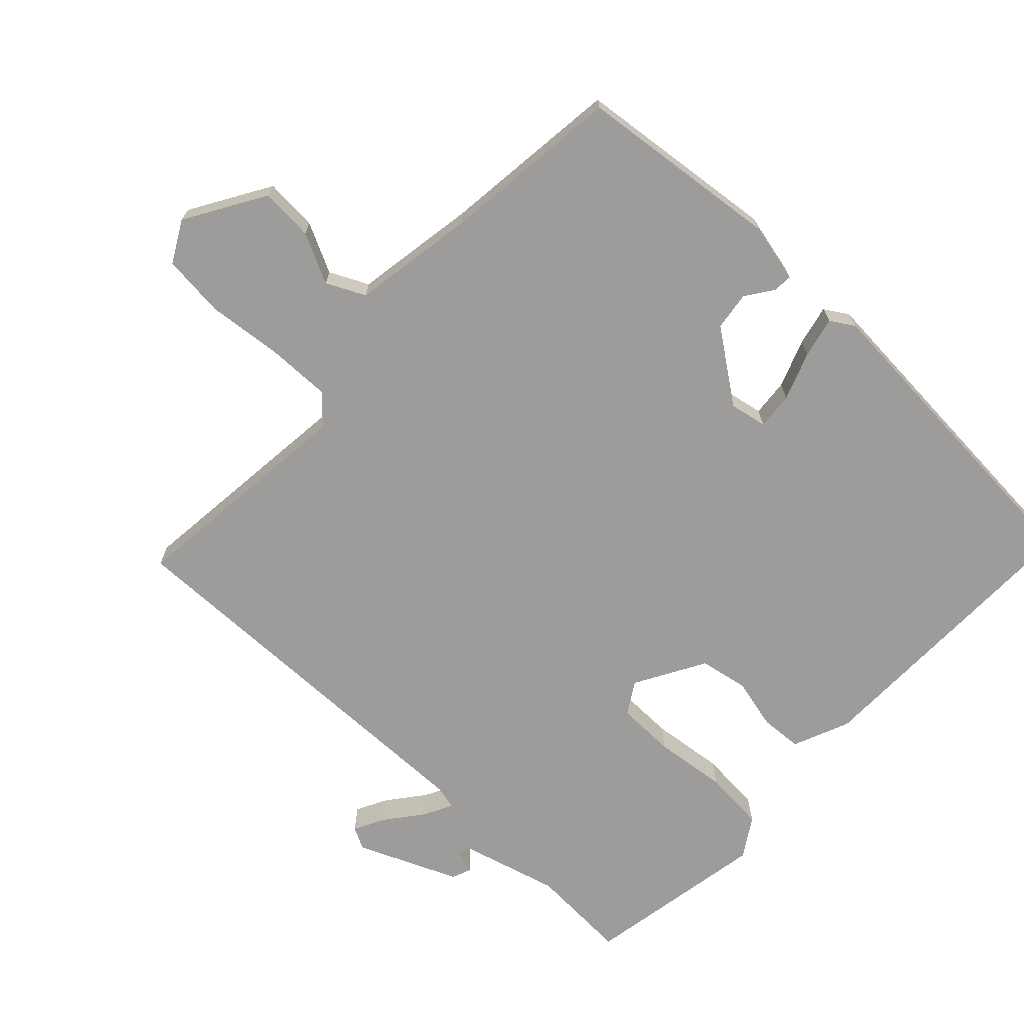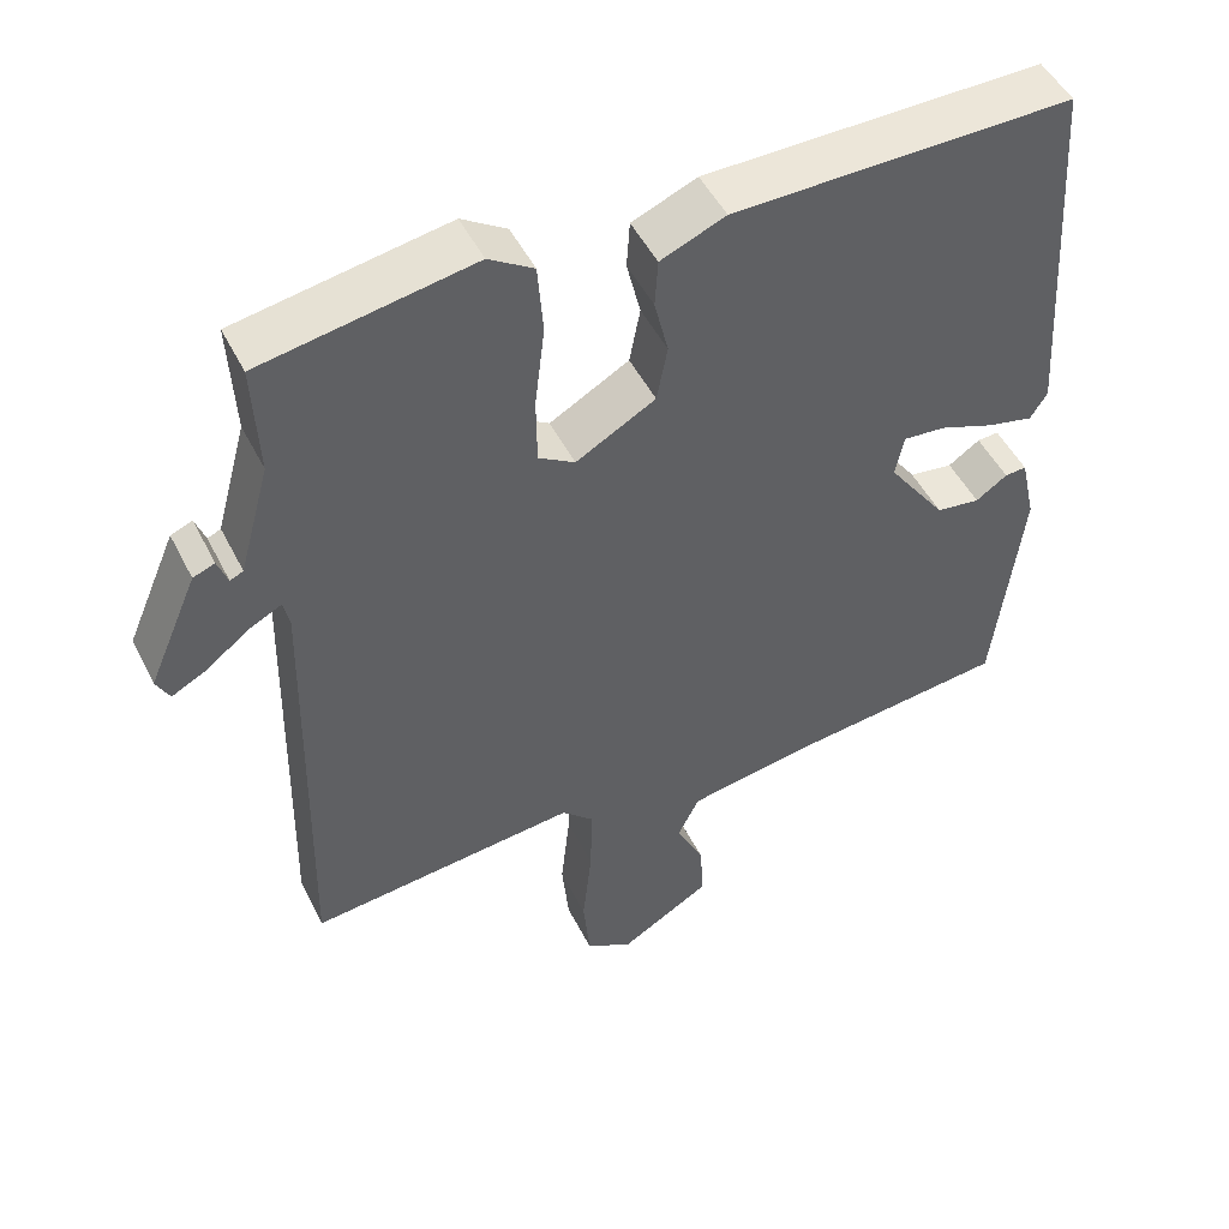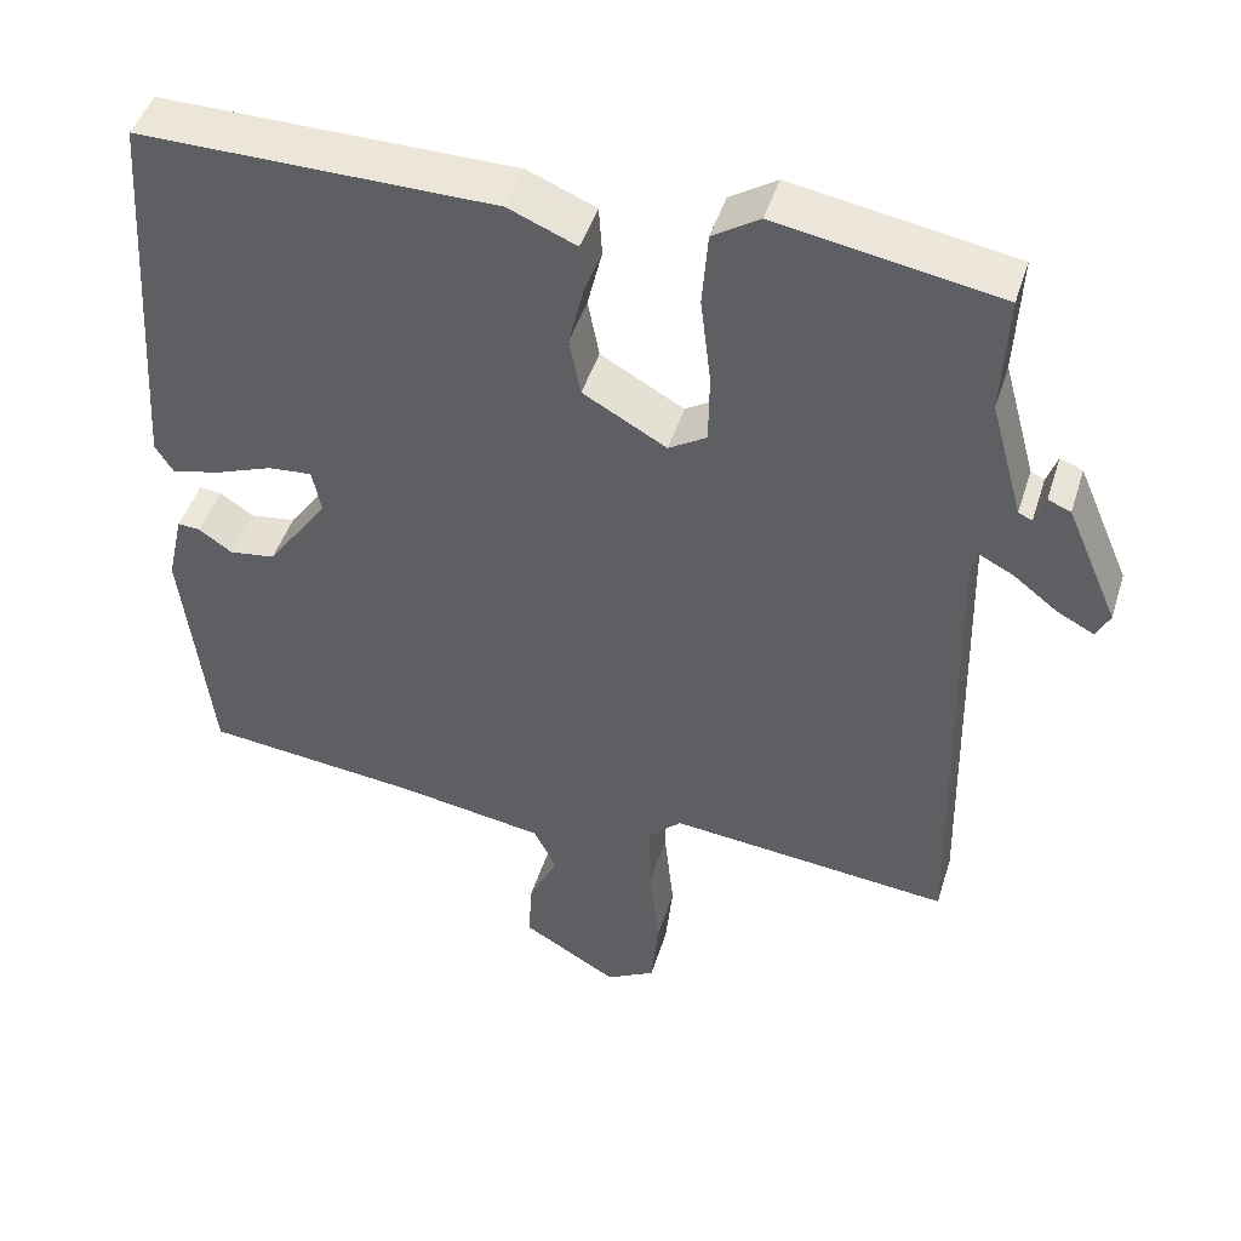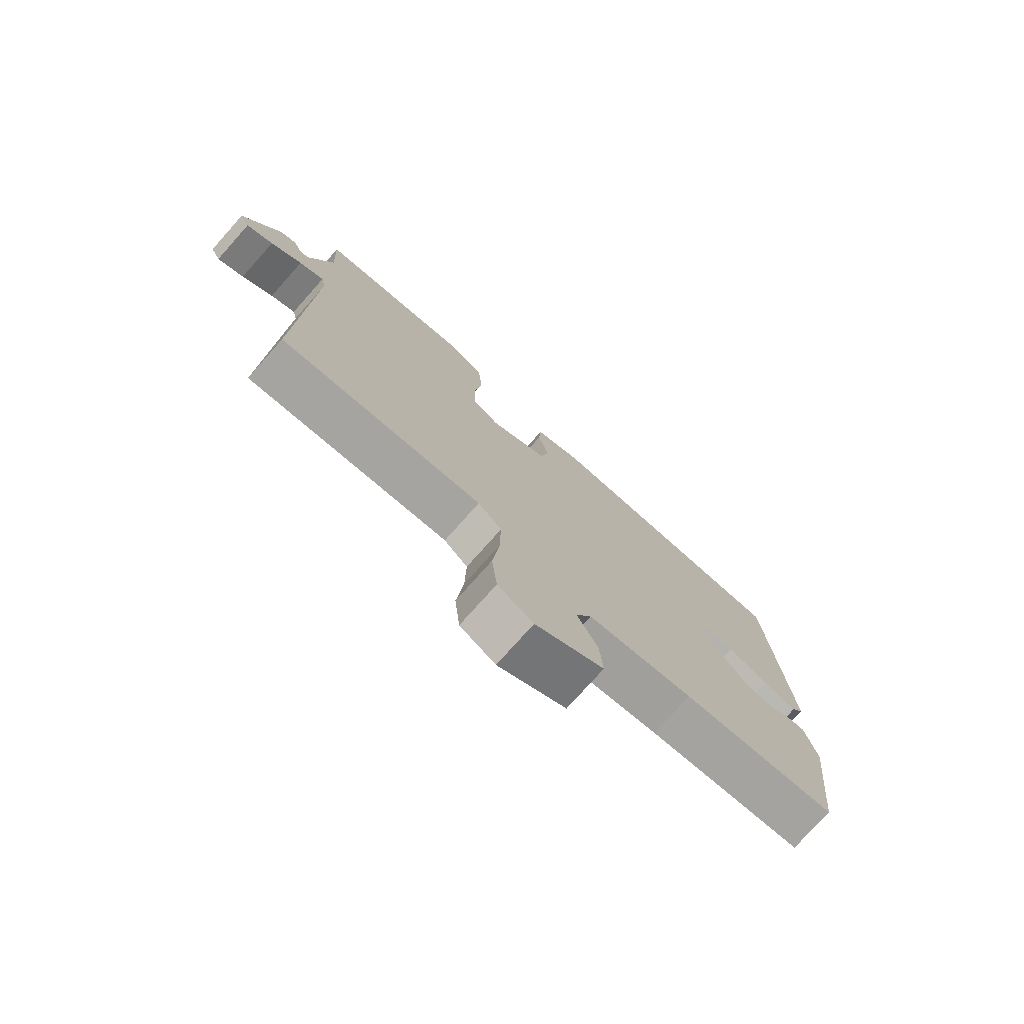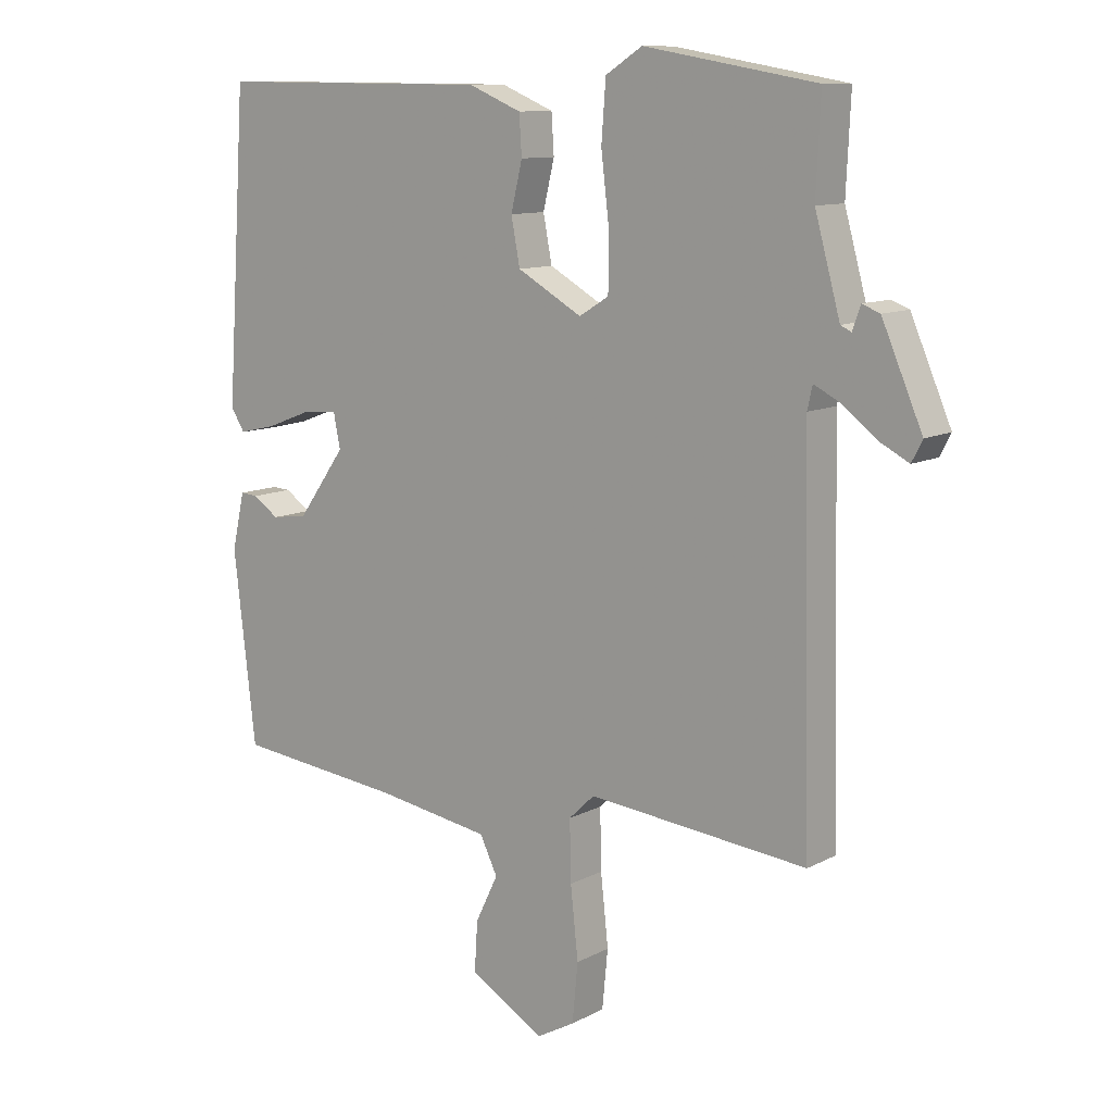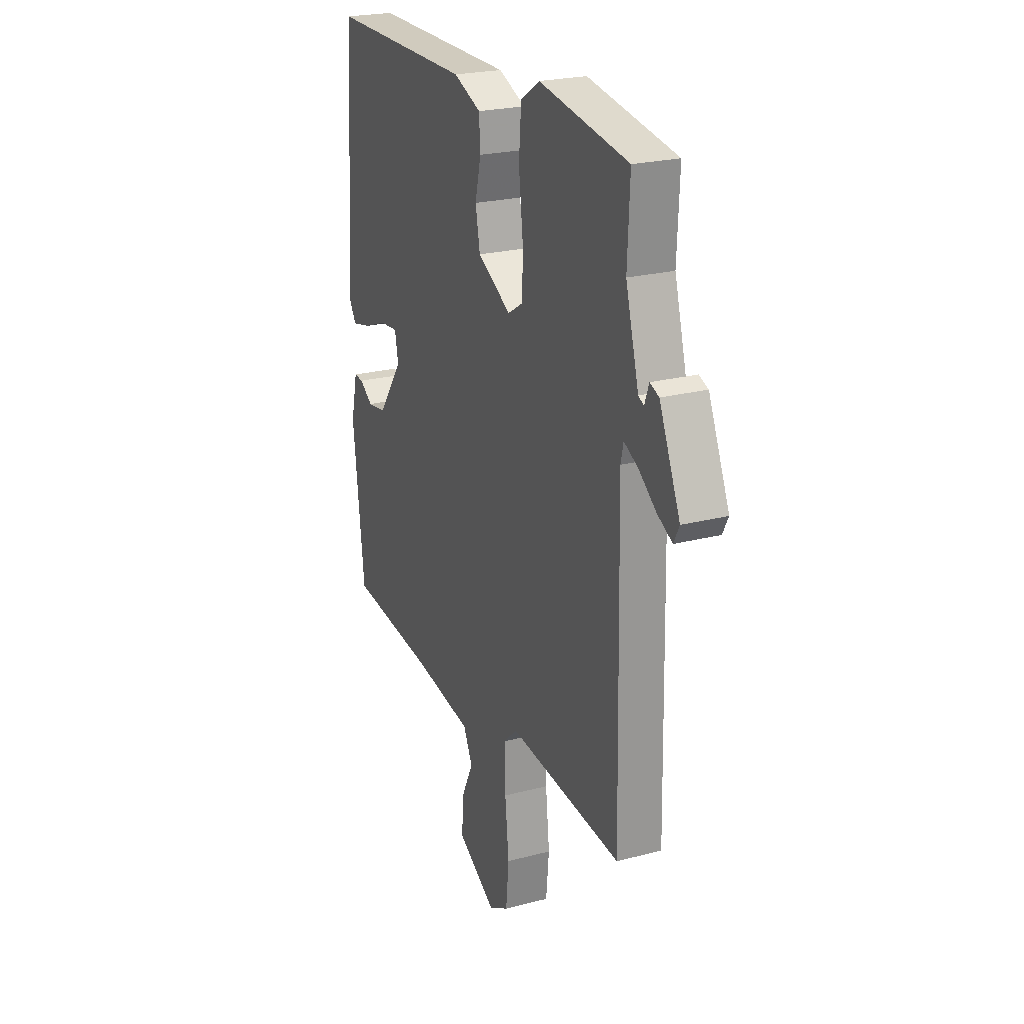
<metadata>
{"format":"obj","ext":"obj","renderer":"f3d","projection":"perspective","resolution":1024,"background":"white","views":[{"elev":-70.1,"azim":-133.6,"up":"+Y"},{"elev":49.4,"azim":154.0,"up":"+Z"},{"elev":46.1,"azim":17.1,"up":"+Z"},{"elev":-76.8,"azim":138.3,"up":"+Z"},{"elev":10.8,"azim":38.1,"up":"+Z"},{"elev":23.2,"azim":66.0,"up":"+Z"}]}
</metadata>
<code>
v 0.5 0.07 0.5
v 0.493 0.07 0.352
v 0.533 0.07 0.207
v 0.55 0.07 0.199
v 0.563 0.07 0.235
v 0.591 0.07 0.224
v 0.655 0.07 0.076
v 0.638 0.07 0.043
v 0.592 0.07 0.067
v 0.538 0.07 0.109
v 0.495 0.07 0.131
v 0.487 0.07 0.095
v 0.5 0.07 -0.5
v 0.152 0.07 -0.465
v 0.111 0.07 -0.504
v 0.113 0.07 -0.599
v 0.125 0.07 -0.711
v 0.116 0.07 -0.804
v 0.055 0.07 -0.838
v -0.063 0.07 -0.768
v -0.058 0.07 -0.689
v -0.022 0.07 -0.615
v -0.05 0.07 -0.558
v -0.232 0.07 -0.529
v -0.5 0.07 -0.5
v -0.535 0.07 -0.199
v -0.515 0.07 -0.11
v -0.487 0.07 -0.112
v -0.446 0.07 -0.14
v -0.389 0.07 -0.132
v -0.313 0.07 -0.026
v -0.324 0.07 0.029
v -0.379 0.07 0.024
v -0.45 0.07 -0.003
v -0.51 0.07 -0.017
v -0.532 0.07 0.018
v -0.5 0.07 0.5
v -0.06 0.07 0.497
v 0.024 0.07 0.462
v 0.028 0.07 0.4
v 0.01 0.07 0.325
v 0.024 0.07 0.252
v 0.127 0.07 0.194
v 0.174 0.07 0.223
v 0.175 0.07 0.31
v 0.162 0.07 0.418
v 0.169 0.07 0.51
v 0.227 0.07 0.547
v 0.5 0 0.5
v 0.493 0 0.352
v 0.533 0 0.207
v 0.55 0 0.199
v 0.563 0 0.235
v 0.591 0 0.224
v 0.655 0 0.076
v 0.638 0 0.043
v 0.592 0 0.067
v 0.538 0 0.109
v 0.495 0 0.131
v 0.487 0 0.095
v 0.5 0 -0.5
v 0.152 0 -0.465
v 0.111 0 -0.504
v 0.113 0 -0.599
v 0.125 0 -0.711
v 0.116 0 -0.804
v 0.055 0 -0.838
v -0.063 0 -0.768
v -0.058 0 -0.689
v -0.022 0 -0.615
v -0.05 0 -0.558
v -0.232 0 -0.529
v -0.5 0 -0.5
v -0.535 0 -0.199
v -0.515 0 -0.11
v -0.487 0 -0.112
v -0.446 0 -0.14
v -0.389 0 -0.132
v -0.313 0 -0.026
v -0.324 0 0.029
v -0.379 0 0.024
v -0.45 0 -0.003
v -0.51 0 -0.017
v -0.532 0 0.018
v -0.5 0 0.5
v -0.06 0 0.497
v 0.024 0 0.462
v 0.028 0 0.4
v 0.01 0 0.325
v 0.024 0 0.252
v 0.127 0 0.194
v 0.174 0 0.223
v 0.175 0 0.31
v 0.162 0 0.418
v 0.169 0 0.51
v 0.227 0 0.547
f 48 1 2
f 47 48 2
f 46 47 2
f 45 46 2
f 44 45 2 3
f 43 44 3 4
f 39 40 41
f 38 39 41
f 37 38 41
f 36 37 41
f 35 36 41
f 34 35 41
f 33 34 41
f 32 33 41 42
f 31 32 42 43
f 27 28 29
f 26 27 29
f 25 26 29
f 24 25 29
f 23 24 29 30
f 20 21 22
f 19 20 22
f 18 19 22
f 17 18 22
f 16 17 22
f 15 16 22 23
f 30 31 43
f 23 30 43
f 15 23 43
f 14 15 43
f 8 9 10
f 7 8 10
f 6 7 10
f 5 6 10
f 4 5 10
f 4 10 11
f 43 4 11
f 12 13 14 43
f 11 12 43
f 50 49 96
f 50 96 95
f 50 95 94
f 50 94 93
f 51 50 93 92
f 52 51 92 91
f 89 88 87
f 89 87 86
f 89 86 85
f 89 85 84
f 89 84 83
f 89 83 82
f 89 82 81
f 90 89 81 80
f 91 90 80 79
f 77 76 75
f 77 75 74
f 77 74 73
f 77 73 72
f 78 77 72 71
f 70 69 68
f 70 68 67
f 70 67 66
f 70 66 65
f 70 65 64
f 71 70 64 63
f 91 79 78
f 91 78 71
f 91 71 63
f 91 63 62
f 58 57 56
f 58 56 55
f 58 55 54
f 58 54 53
f 58 53 52
f 59 58 52
f 59 52 91
f 91 62 61 60
f 91 60 59
f 1 49 50 2
f 2 50 51 3
f 3 51 52 4
f 4 52 53 5
f 5 53 54 6
f 6 54 55 7
f 7 55 56 8
f 8 56 57 9
f 9 57 58 10
f 10 58 59 11
f 11 59 60 12
f 12 60 61 13
f 13 61 62 14
f 14 62 63 15
f 15 63 64 16
f 16 64 65 17
f 17 65 66 18
f 18 66 67 19
f 19 67 68 20
f 20 68 69 21
f 21 69 70 22
f 22 70 71 23
f 23 71 72 24
f 24 72 73 25
f 25 73 74 26
f 26 74 75 27
f 27 75 76 28
f 28 76 77 29
f 29 77 78 30
f 30 78 79 31
f 31 79 80 32
f 32 80 81 33
f 33 81 82 34
f 34 82 83 35
f 35 83 84 36
f 36 84 85 37
f 37 85 86 38
f 38 86 87 39
f 39 87 88 40
f 40 88 89 41
f 41 89 90 42
f 42 90 91 43
f 43 91 92 44
f 44 92 93 45
f 45 93 94 46
f 46 94 95 47
f 47 95 96 48
f 48 96 49 1

</code>
